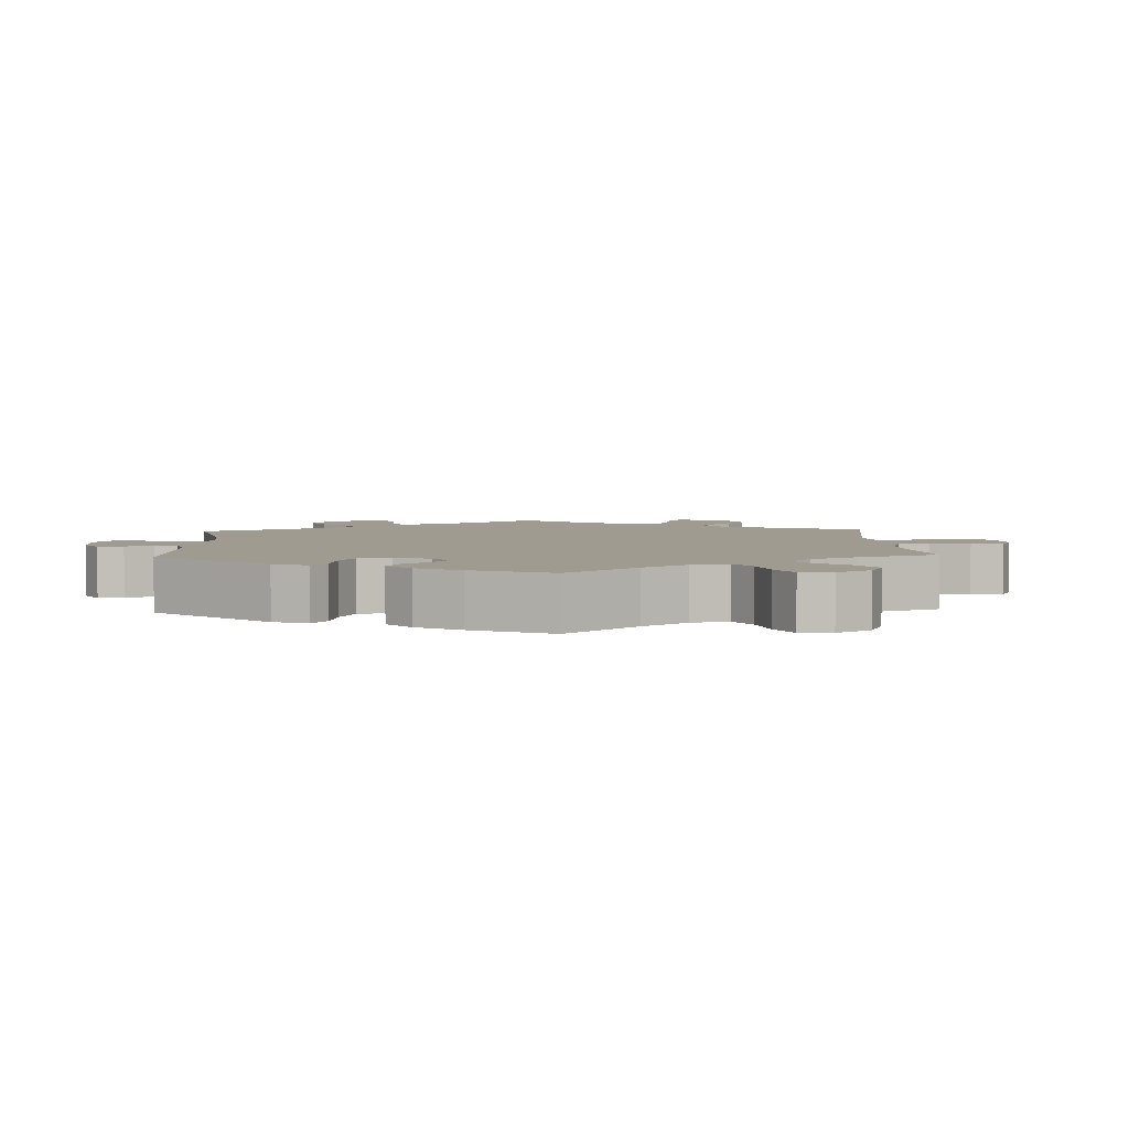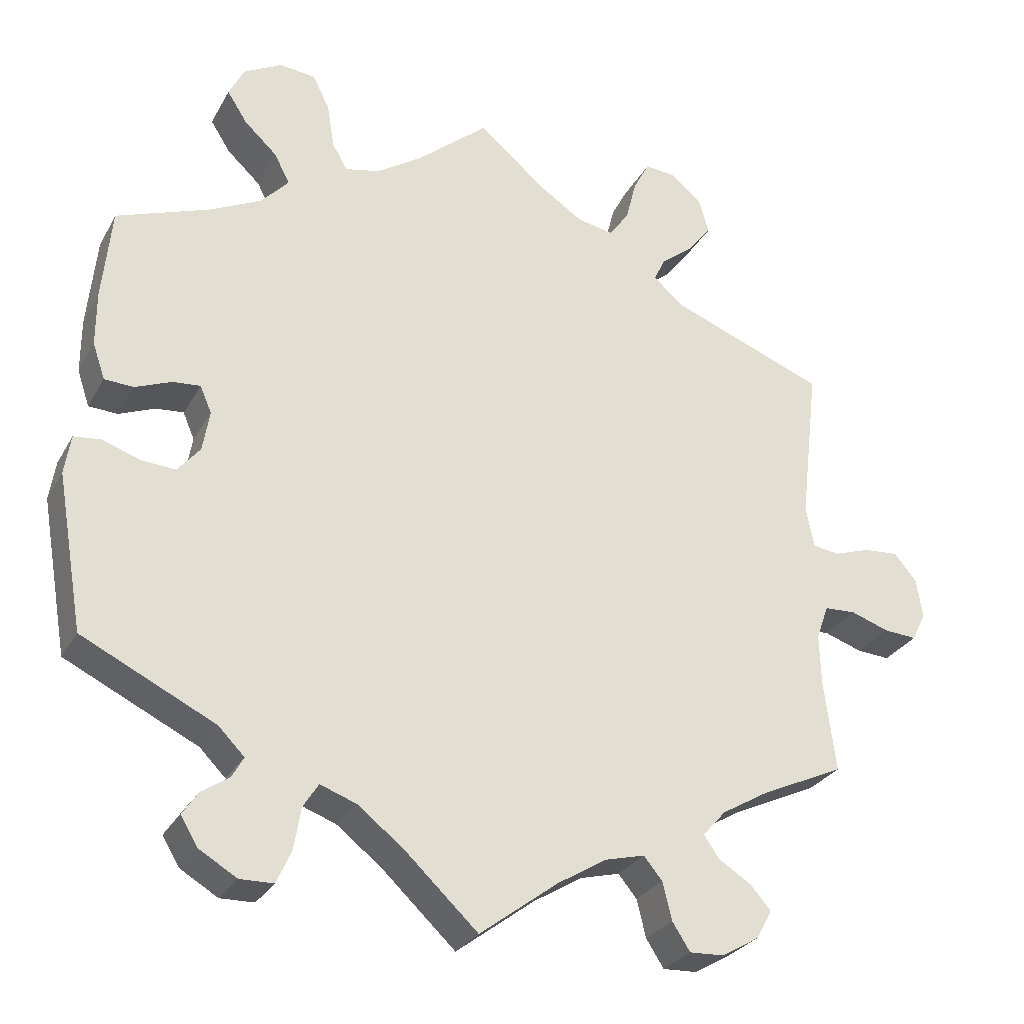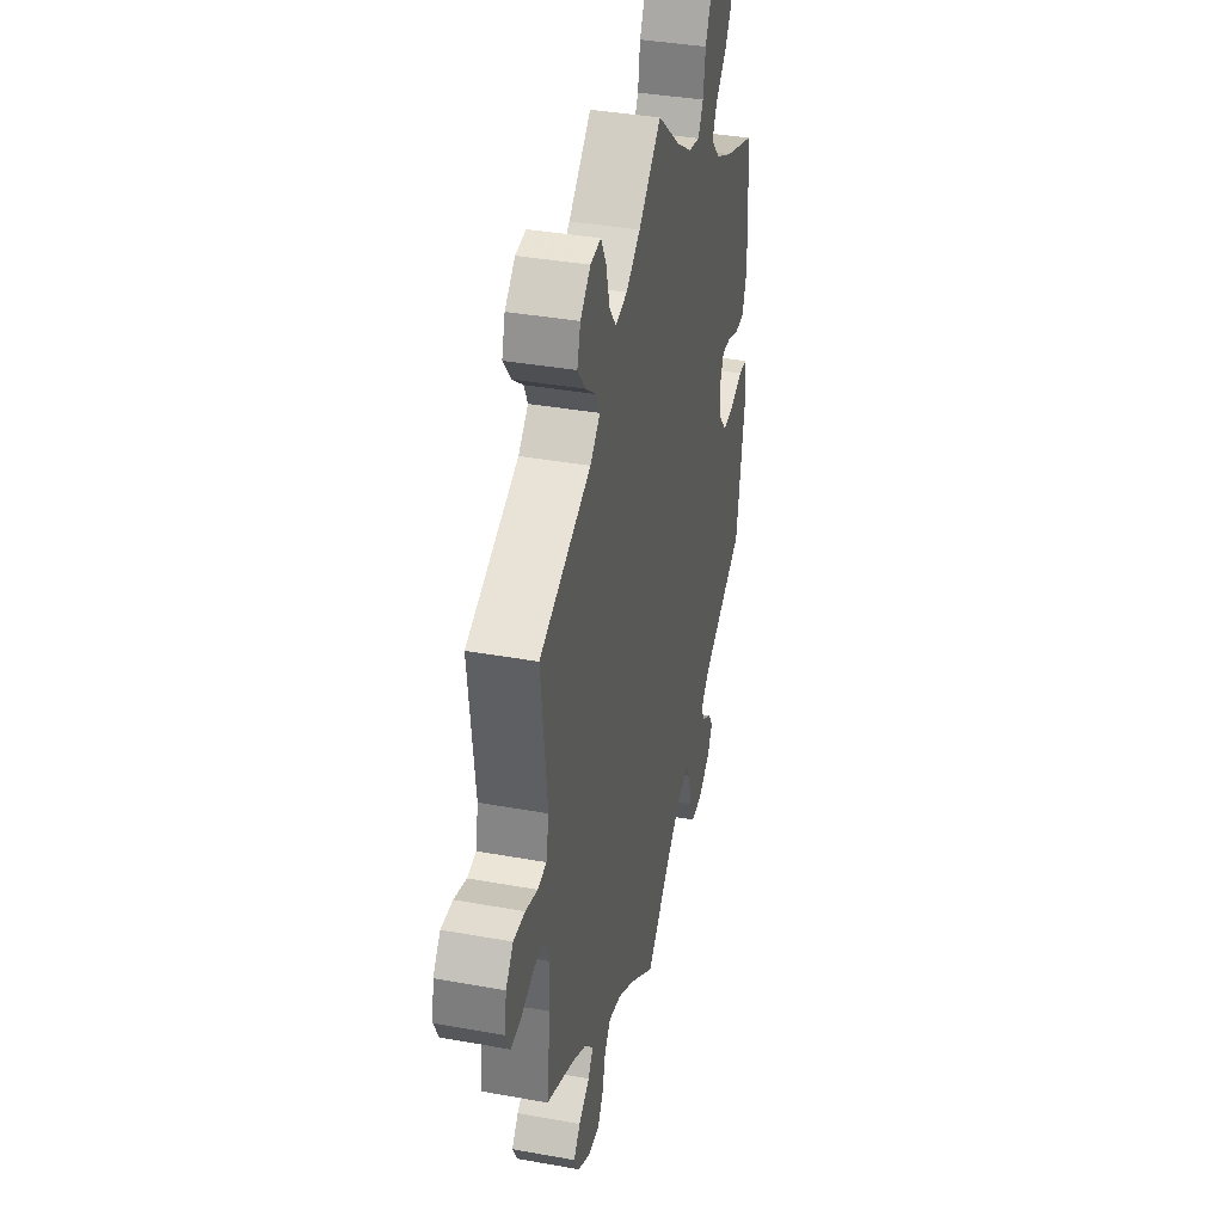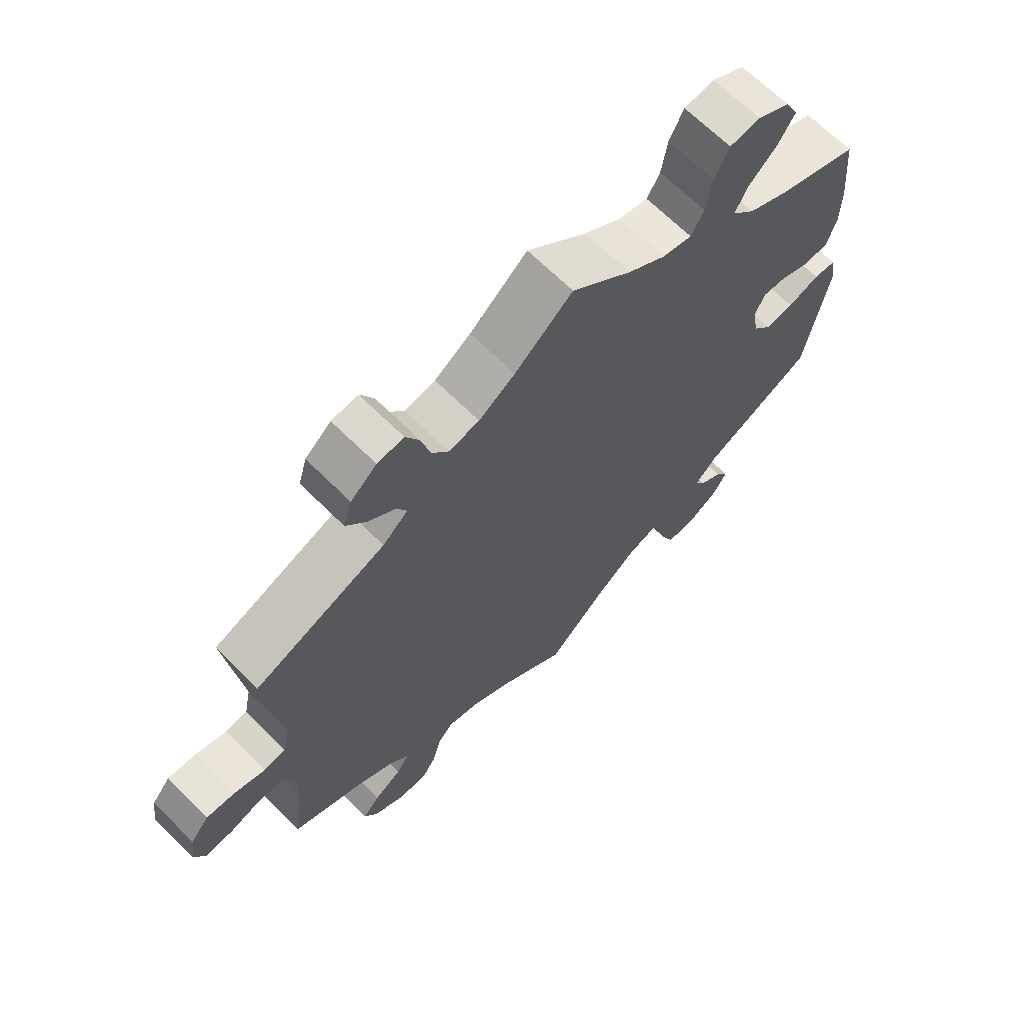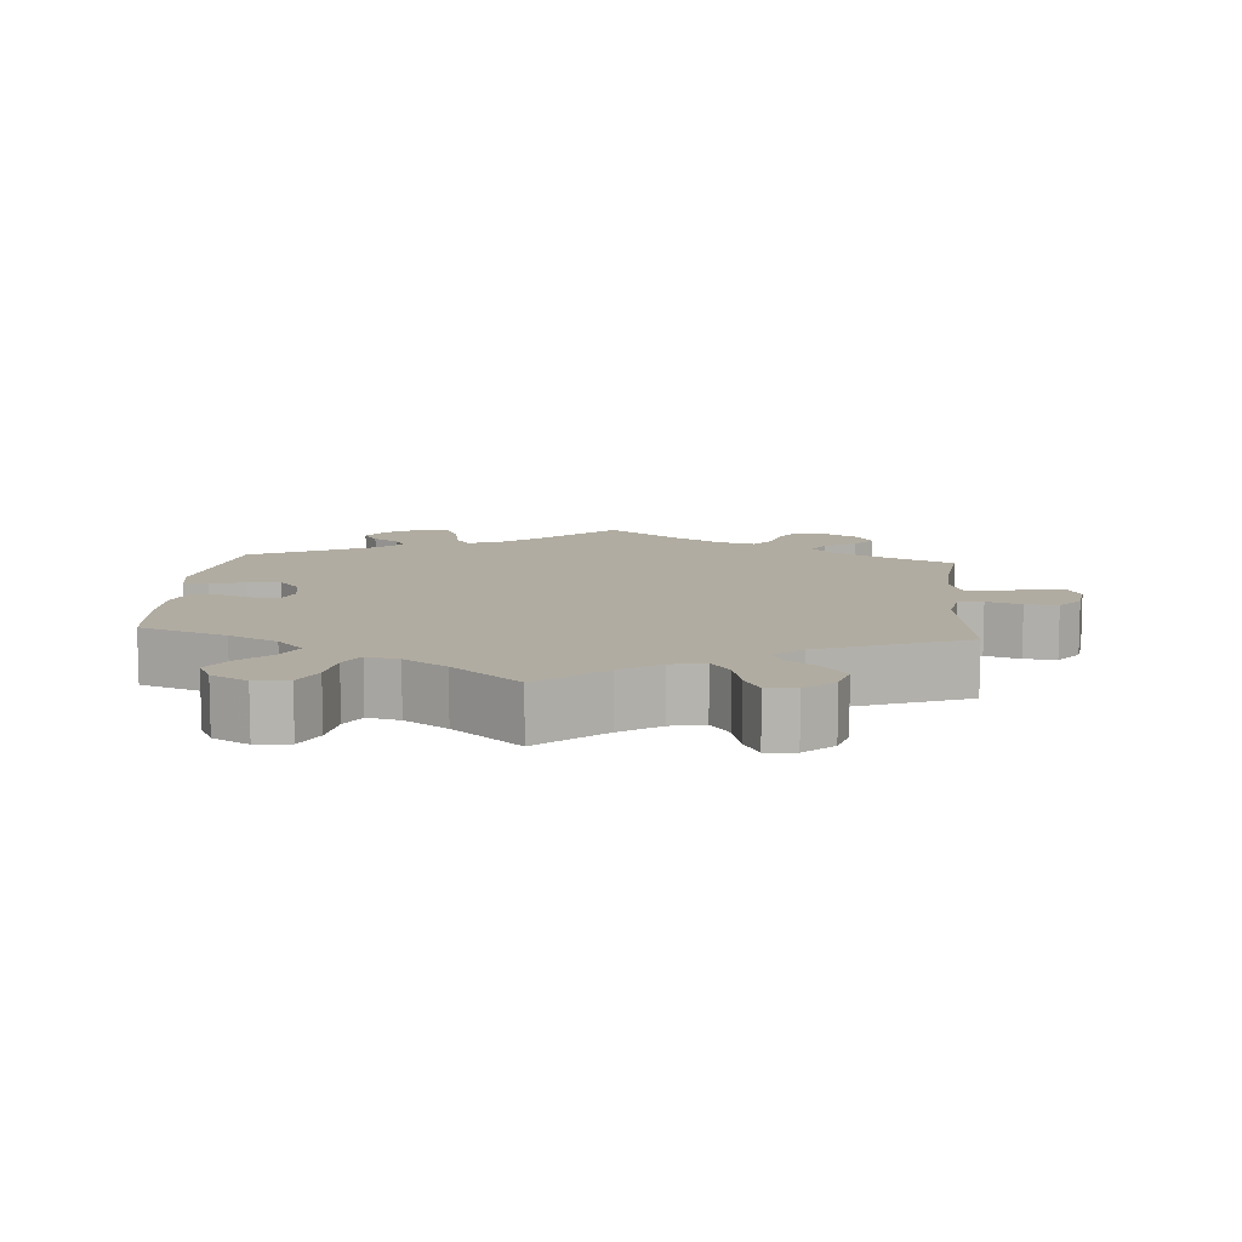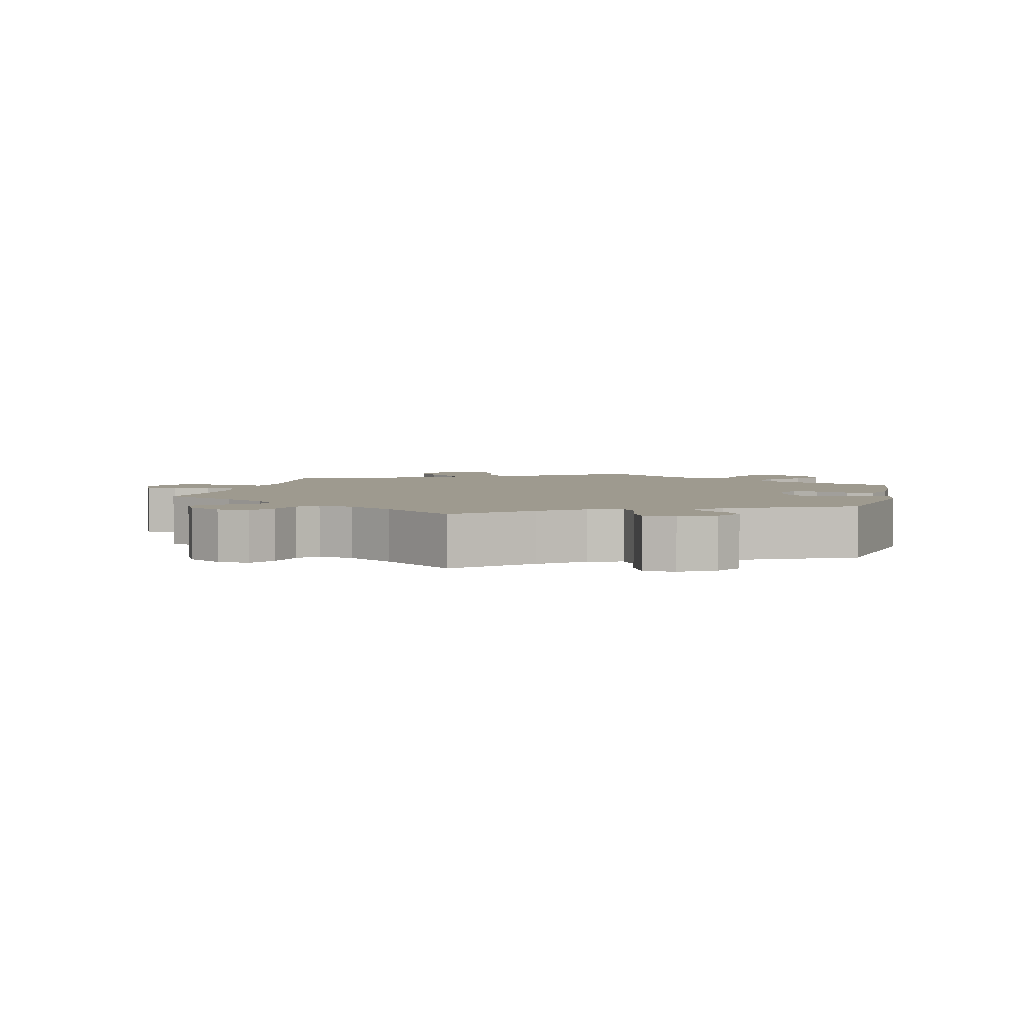
<metadata>
{"format":"obj","ext":"obj","renderer":"f3d","projection":"perspective","resolution":1024,"background":"white","views":[{"elev":4.1,"azim":-62.8,"up":"+Y"},{"elev":-28.3,"azim":-23.9,"up":"+Z"},{"elev":37.7,"azim":103.0,"up":"+Z"},{"elev":66.9,"azim":135.0,"up":"+Z"},{"elev":10.2,"azim":4.5,"up":"+Y"},{"elev":3.7,"azim":-166.2,"up":"+Y"}]}
</metadata>
<code>
v -0.38 0.07 0.333
v -0.313 0.07 0.366
v -0.277 0.07 0.405
v -0.297 0.07 0.444
v -0.34 0.07 0.484
v -0.366 0.07 0.525
v -0.346 0.07 0.565
v -0.296 0.07 0.592
v -0.249 0.07 0.587
v -0.227 0.07 0.542
v -0.218 0.07 0.485
v -0.198 0.07 0.45
v -0.153 0.07 0.46
v -0.094 0.07 0.499
v -0.001 0.07 0.578
v 0.088 0.07 0.503
v 0.144 0.07 0.466
v 0.191 0.07 0.457
v 0.217 0.07 0.493
v 0.231 0.07 0.548
v 0.252 0.07 0.588
v 0.293 0.07 0.584
v 0.333 0.07 0.549
v 0.346 0.07 0.505
v 0.315 0.07 0.465
v 0.273 0.07 0.432
v 0.258 0.07 0.401
v 0.297 0.07 0.367
v 0.5 0.07 0.289
v 0.476 0.07 0.085
v 0.487 0.07 0.032
v 0.521 0.07 0.027
v 0.569 0.07 0.043
v 0.614 0.07 0.046
v 0.643 0.07 0.011
v 0.651 0.07 -0.04
v 0.633 0.07 -0.077
v 0.59 0.07 -0.074
v 0.54 0.07 -0.057
v 0.499 0.07 -0.059
v 0.483 0.07 -0.104
v 0.485 0.07 -0.172
v 0.5 0.07 -0.289
v 0.392 0.07 -0.339
v 0.331 0.07 -0.375
v 0.301 0.07 -0.409
v 0.321 0.07 -0.438
v 0.364 0.07 -0.465
v 0.39 0.07 -0.495
v 0.37 0.07 -0.532
v 0.321 0.07 -0.561
v 0.276 0.07 -0.563
v 0.253 0.07 -0.527
v 0.241 0.07 -0.478
v 0.217 0.07 -0.449
v 0.166 0.07 -0.462
v 0.102 0.07 -0.501
v 0 0.07 -0.578
v -0.096 0.07 -0.488
v -0.155 0.07 -0.442
v -0.202 0.07 -0.425
v -0.222 0.07 -0.456
v -0.231 0.07 -0.51
v -0.25 0.07 -0.553
v -0.294 0.07 -0.554
v -0.343 0.07 -0.525
v -0.365 0.07 -0.488
v -0.345 0.07 -0.458
v -0.309 0.07 -0.434
v -0.294 0.07 -0.407
v -0.328 0.07 -0.373
v -0.501 0.07 -0.289
v -0.536 0.07 -0.087
v -0.528 0.07 -0.036
v -0.493 0.07 -0.032
v -0.444 0.07 -0.049
v -0.399 0.07 -0.052
v -0.37 0.07 -0.017
v -0.361 0.07 0.036
v -0.376 0.07 0.071
v -0.412 0.07 0.068
v -0.459 0.07 0.049
v -0.497 0.07 0.051
v -0.513 0.07 0.098
v -0.513 0.07 0.169
v -0.501 0.07 0.289
v -0.38 0 0.333
v -0.313 0 0.366
v -0.277 0 0.405
v -0.297 0 0.444
v -0.34 0 0.484
v -0.366 0 0.525
v -0.346 0 0.565
v -0.296 0 0.592
v -0.249 0 0.587
v -0.227 0 0.542
v -0.218 0 0.485
v -0.198 0 0.45
v -0.153 0 0.46
v -0.094 0 0.499
v -0.001 0 0.578
v 0.088 0 0.503
v 0.144 0 0.466
v 0.191 0 0.457
v 0.217 0 0.493
v 0.231 0 0.548
v 0.252 0 0.588
v 0.293 0 0.584
v 0.333 0 0.549
v 0.346 0 0.505
v 0.315 0 0.465
v 0.273 0 0.432
v 0.258 0 0.401
v 0.297 0 0.367
v 0.5 0 0.289
v 0.476 0 0.085
v 0.487 0 0.032
v 0.521 0 0.027
v 0.569 0 0.043
v 0.614 0 0.046
v 0.643 0 0.011
v 0.651 0 -0.04
v 0.633 0 -0.077
v 0.59 0 -0.074
v 0.54 0 -0.057
v 0.499 0 -0.059
v 0.483 0 -0.104
v 0.485 0 -0.172
v 0.5 0 -0.289
v 0.392 0 -0.339
v 0.331 0 -0.375
v 0.301 0 -0.409
v 0.321 0 -0.438
v 0.364 0 -0.465
v 0.39 0 -0.495
v 0.37 0 -0.532
v 0.321 0 -0.561
v 0.276 0 -0.563
v 0.253 0 -0.527
v 0.241 0 -0.478
v 0.217 0 -0.449
v 0.166 0 -0.462
v 0.102 0 -0.501
v 0 0 -0.578
v -0.096 0 -0.488
v -0.155 0 -0.442
v -0.202 0 -0.425
v -0.222 0 -0.456
v -0.231 0 -0.51
v -0.25 0 -0.553
v -0.294 0 -0.554
v -0.343 0 -0.525
v -0.365 0 -0.488
v -0.345 0 -0.458
v -0.309 0 -0.434
v -0.294 0 -0.407
v -0.328 0 -0.373
v -0.501 0 -0.289
v -0.536 0 -0.087
v -0.528 0 -0.036
v -0.493 0 -0.032
v -0.444 0 -0.049
v -0.399 0 -0.052
v -0.37 0 -0.017
v -0.361 0 0.036
v -0.376 0 0.071
v -0.412 0 0.068
v -0.459 0 0.049
v -0.497 0 0.051
v -0.513 0 0.098
v -0.513 0 0.169
v -0.501 0 0.289
f 85 86 1
f 84 85 1 2
f 81 82 83 84
f 80 81 84 2
f 79 80 2 3
f 78 79 3
f 73 74 75 76
f 71 72 73 76
f 70 71 76 77
f 66 67 68 69
f 66 69 70
f 65 66 70
f 62 63 64 65
f 61 62 65 70
f 57 58 59
f 56 57 59 60
f 55 56 60 61
f 51 52 53 54
f 51 54 55
f 50 51 55
f 47 48 49 50
f 46 47 50 55
f 45 46 55 61
f 42 43 44
f 41 42 44 45
f 40 41 45 61
f 36 37 38 39
f 36 39 40
f 35 36 40
f 32 33 34 35
f 32 35 40
f 31 32 40 61
f 28 29 30
f 27 28 30 31
f 23 24 25 26
f 21 22 23 26
f 19 20 21 26
f 18 19 26 27
f 17 18 27 31
f 14 15 16
f 13 14 16 17
f 12 13 17 31
f 8 9 10 11
f 8 11 12
f 7 8 12
f 4 5 6 7
f 3 4 7 12
f 78 3 12 31
f 70 77 78
f 31 61 70 78
f 87 172 171
f 88 87 171 170
f 170 169 168 167
f 88 170 167 166
f 89 88 166 165
f 89 165 164
f 162 161 160 159
f 162 159 158 157
f 163 162 157 156
f 155 154 153 152
f 156 155 152
f 156 152 151
f 151 150 149 148
f 156 151 148 147
f 145 144 143
f 146 145 143 142
f 147 146 142 141
f 140 139 138 137
f 141 140 137
f 141 137 136
f 136 135 134 133
f 141 136 133 132
f 147 141 132 131
f 130 129 128
f 131 130 128 127
f 147 131 127 126
f 125 124 123 122
f 126 125 122
f 126 122 121
f 121 120 119 118
f 126 121 118
f 147 126 118 117
f 116 115 114
f 117 116 114 113
f 112 111 110 109
f 112 109 108 107
f 112 107 106 105
f 113 112 105 104
f 117 113 104 103
f 102 101 100
f 103 102 100 99
f 117 103 99 98
f 97 96 95 94
f 98 97 94
f 98 94 93
f 93 92 91 90
f 98 93 90 89
f 117 98 89 164
f 164 163 156
f 164 156 147 117
f 1 87 88 2
f 2 88 89 3
f 3 89 90 4
f 4 90 91 5
f 5 91 92 6
f 6 92 93 7
f 7 93 94 8
f 8 94 95 9
f 9 95 96 10
f 10 96 97 11
f 11 97 98 12
f 12 98 99 13
f 13 99 100 14
f 14 100 101 15
f 15 101 102 16
f 16 102 103 17
f 17 103 104 18
f 18 104 105 19
f 19 105 106 20
f 20 106 107 21
f 21 107 108 22
f 22 108 109 23
f 23 109 110 24
f 24 110 111 25
f 25 111 112 26
f 26 112 113 27
f 27 113 114 28
f 28 114 115 29
f 29 115 116 30
f 30 116 117 31
f 31 117 118 32
f 32 118 119 33
f 33 119 120 34
f 34 120 121 35
f 35 121 122 36
f 36 122 123 37
f 37 123 124 38
f 38 124 125 39
f 39 125 126 40
f 40 126 127 41
f 41 127 128 42
f 42 128 129 43
f 43 129 130 44
f 44 130 131 45
f 45 131 132 46
f 46 132 133 47
f 47 133 134 48
f 48 134 135 49
f 49 135 136 50
f 50 136 137 51
f 51 137 138 52
f 52 138 139 53
f 53 139 140 54
f 54 140 141 55
f 55 141 142 56
f 56 142 143 57
f 57 143 144 58
f 58 144 145 59
f 59 145 146 60
f 60 146 147 61
f 61 147 148 62
f 62 148 149 63
f 63 149 150 64
f 64 150 151 65
f 65 151 152 66
f 66 152 153 67
f 67 153 154 68
f 68 154 155 69
f 69 155 156 70
f 70 156 157 71
f 71 157 158 72
f 72 158 159 73
f 73 159 160 74
f 74 160 161 75
f 75 161 162 76
f 76 162 163 77
f 77 163 164 78
f 78 164 165 79
f 79 165 166 80
f 80 166 167 81
f 81 167 168 82
f 82 168 169 83
f 83 169 170 84
f 84 170 171 85
f 85 171 172 86
f 86 172 87 1

</code>
